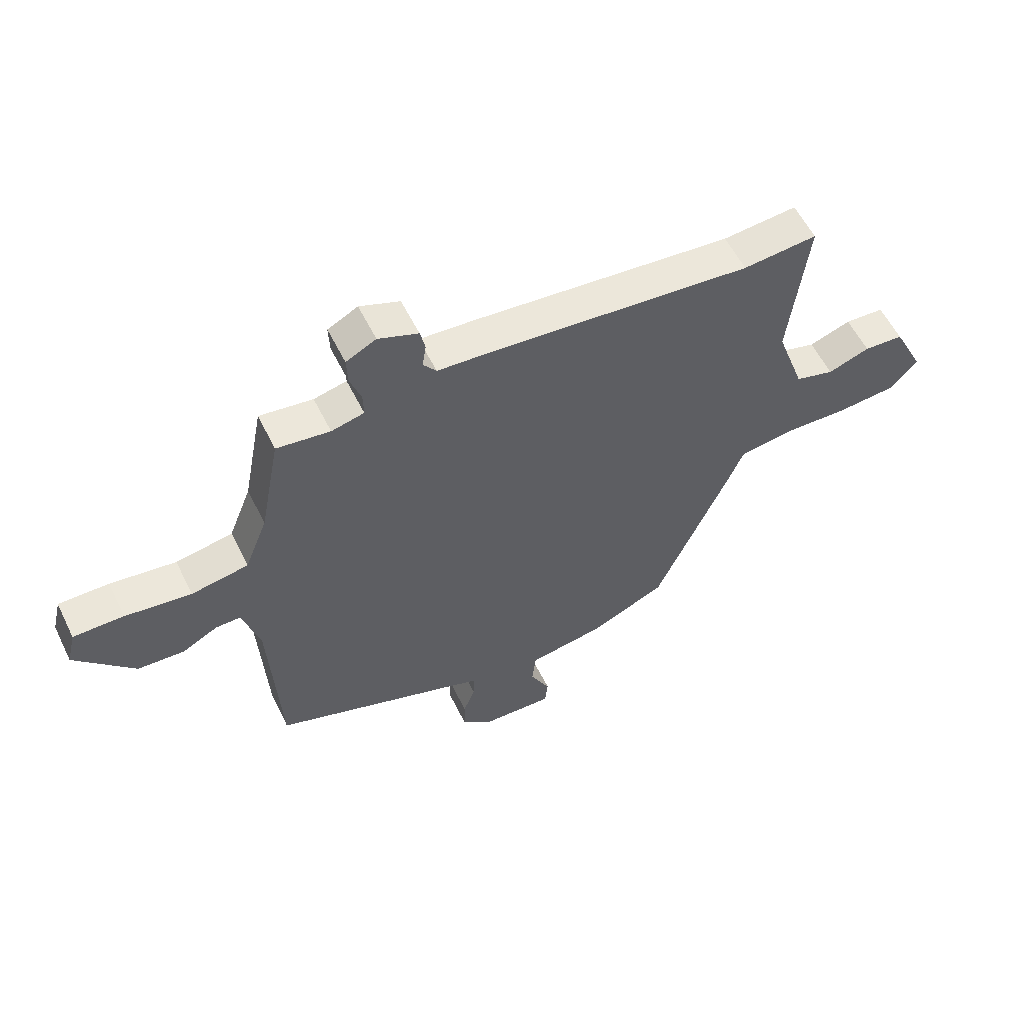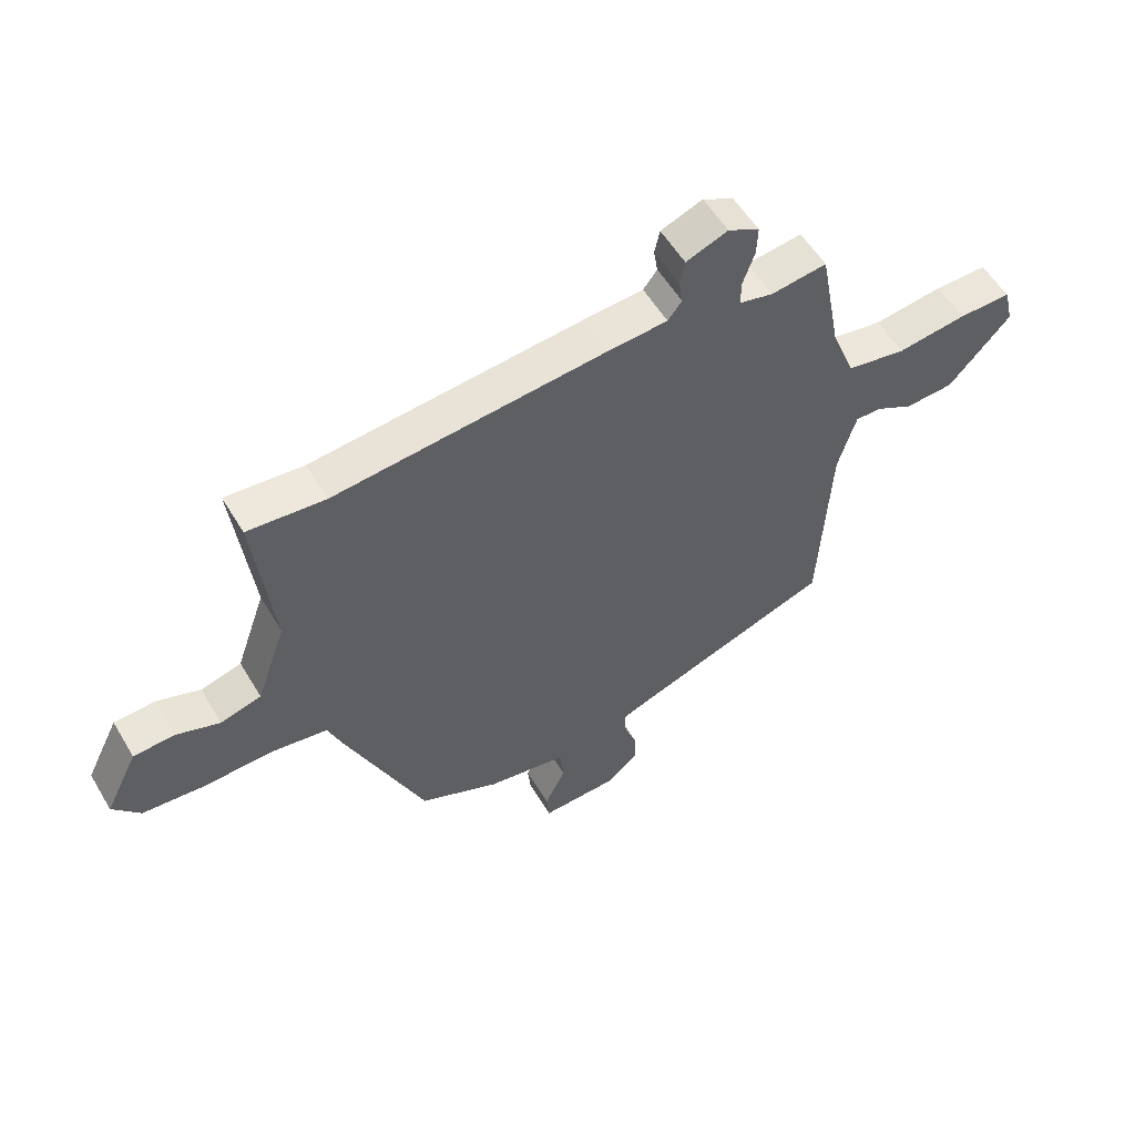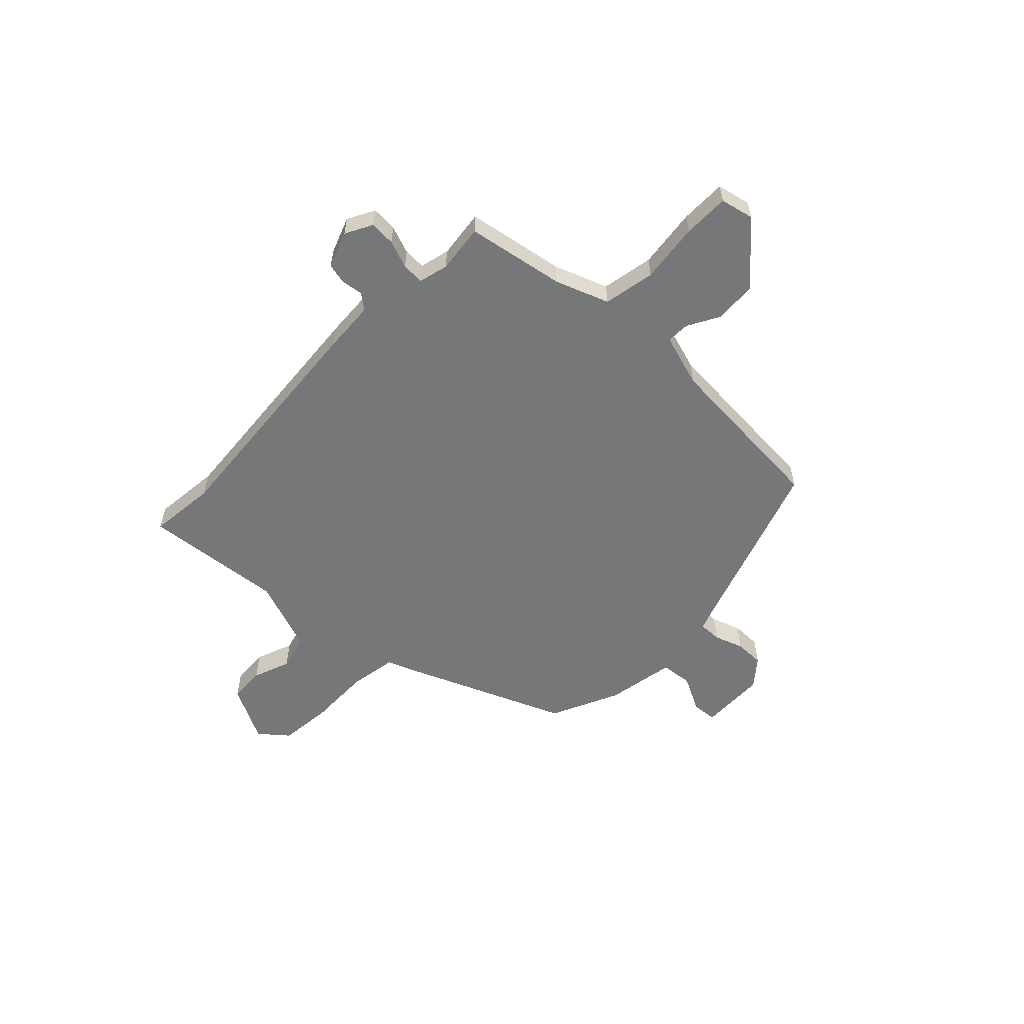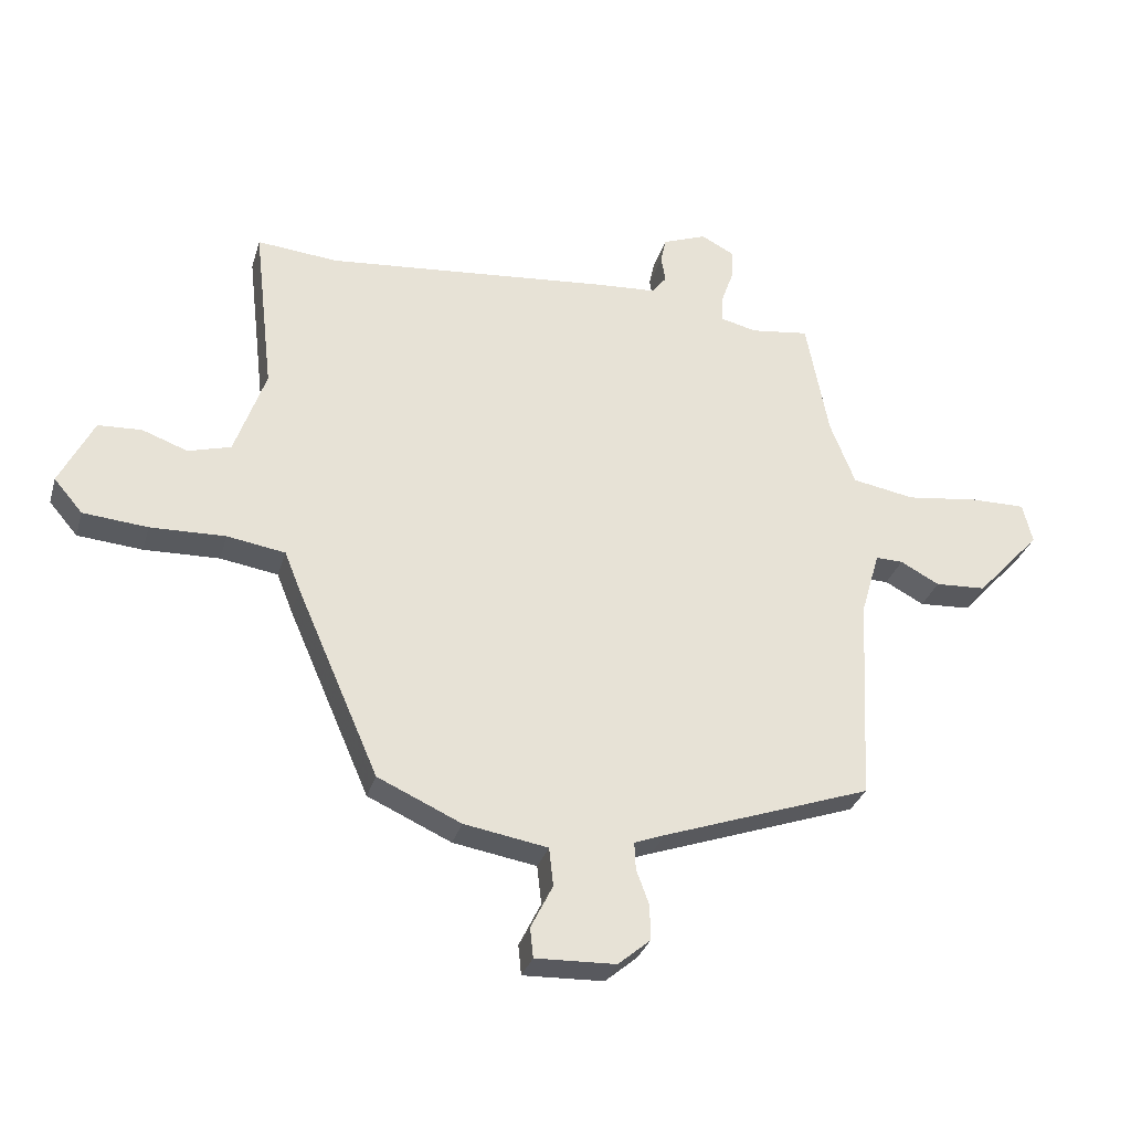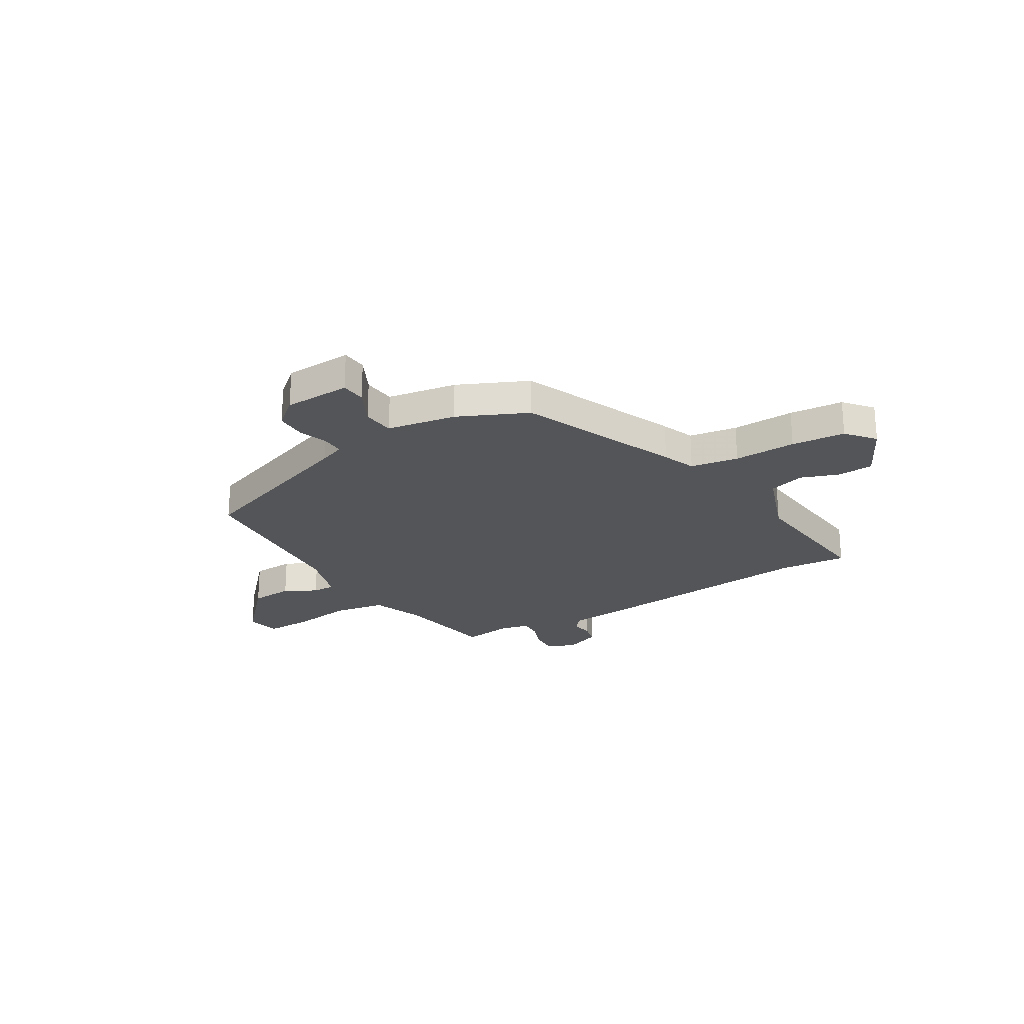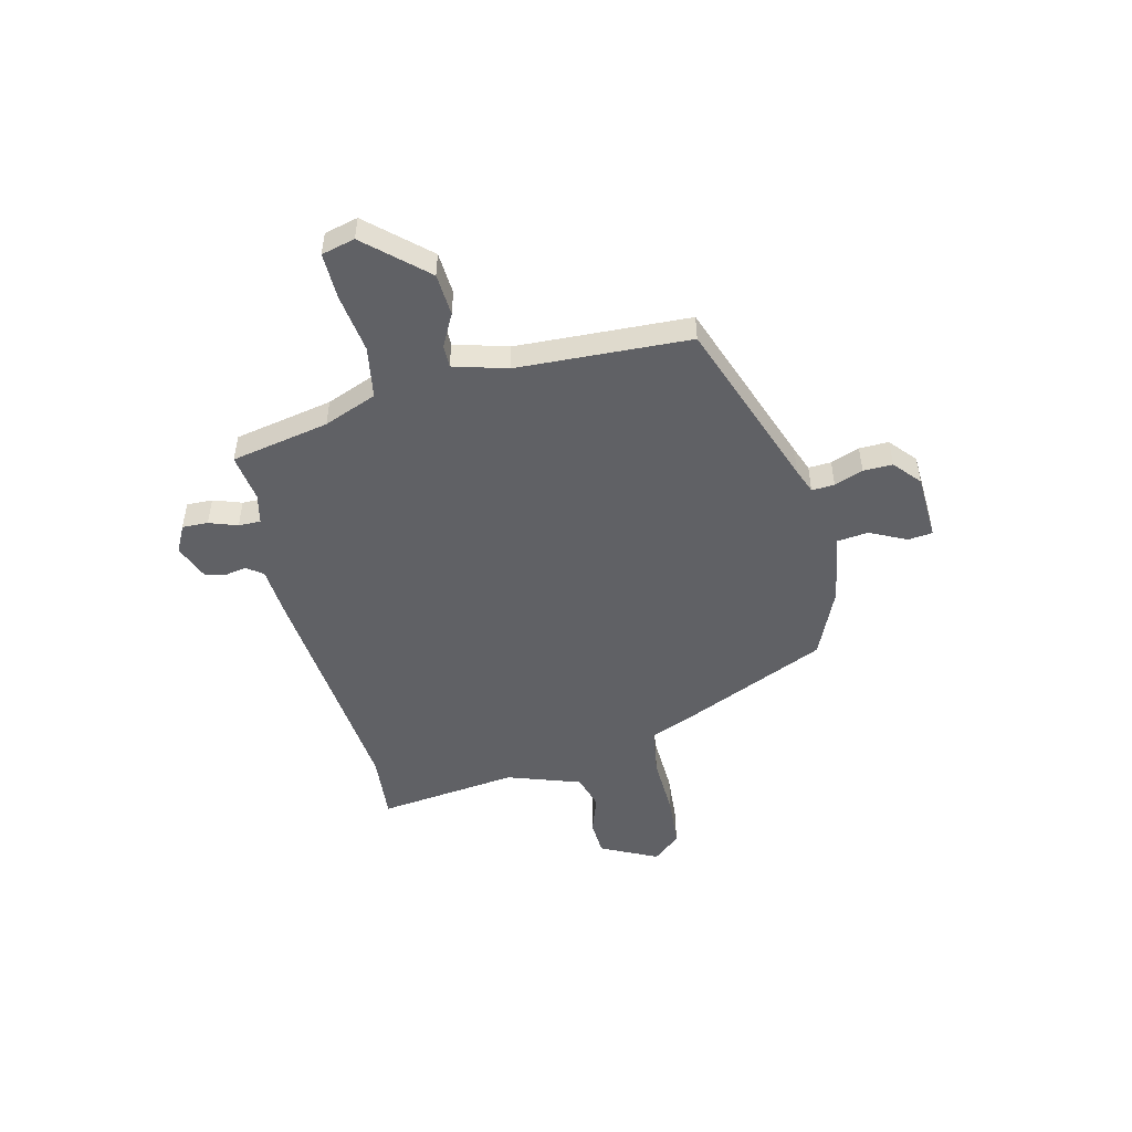
<metadata>
{"format":"obj","ext":"obj","renderer":"f3d","projection":"perspective","resolution":1024,"background":"white","views":[{"elev":57.5,"azim":153.9,"up":"+Z"},{"elev":55.3,"azim":-30.4,"up":"+Z"},{"elev":-57.1,"azim":45.2,"up":"+Y"},{"elev":-31.2,"azim":-15.6,"up":"+Z"},{"elev":-24.3,"azim":-149.2,"up":"+Y"},{"elev":-49.5,"azim":103.9,"up":"+Y"}]}
</metadata>
<code>
v 0.429 0.07 0.508
v 0.466 0.07 0.313
v 0.507 0.07 0.208
v 0.61 0.07 0.19
v 0.729 0.07 0.206
v 0.82 0.07 0.207
v 0.836 0.07 0.141
v 0.73 0.07 0.025
v 0.646 0.07 0.02
v 0.582 0.07 0.054
v 0.537 0.07 0.055
v 0.506 0.07 -0.051
v 0.488 0.07 -0.394
v 0.145 0.07 -0.516
v 0.095 0.07 -0.535
v 0.097 0.07 -0.58
v 0.118 0.07 -0.637
v 0.119 0.07 -0.695
v 0.066 0.07 -0.74
v -0.066 0.07 -0.745
v -0.071 0.07 -0.696
v -0.035 0.07 -0.624
v -0.042 0.07 -0.561
v -0.179 0.07 -0.538
v -0.316 0.07 -0.476
v -0.451 0.07 -0.167
v -0.477 0.07 -0.102
v -0.572 0.07 -0.087
v -0.695 0.07 -0.091
v -0.801 0.07 -0.082
v -0.848 0.07 -0.027
v -0.792 0.07 0.085
v -0.721 0.07 0.089
v -0.646 0.07 0.062
v -0.576 0.07 0.082
v -0.525 0.07 0.227
v -0.557 0.07 0.505
v -0.424 0.07 0.493
v 0.045 0.07 0.538
v 0.145 0.07 0.545
v 0.169 0.07 0.576
v 0.162 0.07 0.619
v 0.171 0.07 0.66
v 0.243 0.07 0.688
v 0.297 0.07 0.66
v 0.295 0.07 0.609
v 0.275 0.07 0.553
v 0.274 0.07 0.509
v 0.333 0.07 0.495
v 0.429 0 0.508
v 0.466 0 0.313
v 0.507 0 0.208
v 0.61 0 0.19
v 0.729 0 0.206
v 0.82 0 0.207
v 0.836 0 0.141
v 0.73 0 0.025
v 0.646 0 0.02
v 0.582 0 0.054
v 0.537 0 0.055
v 0.506 0 -0.051
v 0.488 0 -0.394
v 0.145 0 -0.516
v 0.095 0 -0.535
v 0.097 0 -0.58
v 0.118 0 -0.637
v 0.119 0 -0.695
v 0.066 0 -0.74
v -0.066 0 -0.745
v -0.071 0 -0.696
v -0.035 0 -0.624
v -0.042 0 -0.561
v -0.179 0 -0.538
v -0.316 0 -0.476
v -0.451 0 -0.167
v -0.477 0 -0.102
v -0.572 0 -0.087
v -0.695 0 -0.091
v -0.801 0 -0.082
v -0.848 0 -0.027
v -0.792 0 0.085
v -0.721 0 0.089
v -0.646 0 0.062
v -0.576 0 0.082
v -0.525 0 0.227
v -0.557 0 0.505
v -0.424 0 0.493
v 0.045 0 0.538
v 0.145 0 0.545
v 0.169 0 0.576
v 0.162 0 0.619
v 0.171 0 0.66
v 0.243 0 0.688
v 0.297 0 0.66
v 0.295 0 0.609
v 0.275 0 0.553
v 0.274 0 0.509
v 0.333 0 0.495
f 44 45 46 47
f 44 47 48
f 41 42 43 44
f 41 44 48
f 40 41 48
f 38 39 40 48
f 36 37 38
f 35 36 38 48
f 31 32 33 34
f 31 34 35
f 28 29 30 31
f 27 28 31 35
f 24 25 26 27
f 23 24 27 35
f 19 20 21 22
f 19 22 23
f 16 17 18 19
f 15 16 19 23
f 14 15 23 35
f 12 13 14 35
f 7 8 9 10
f 7 10 11
f 4 5 6 7
f 3 4 7 11
f 2 3 11 12
f 49 1 2 12
f 12 35 48 49
f 96 95 94 93
f 97 96 93
f 93 92 91 90
f 97 93 90
f 97 90 89
f 97 89 88 87
f 87 86 85
f 97 87 85 84
f 83 82 81 80
f 84 83 80
f 80 79 78 77
f 84 80 77 76
f 76 75 74 73
f 84 76 73 72
f 71 70 69 68
f 72 71 68
f 68 67 66 65
f 72 68 65 64
f 84 72 64 63
f 84 63 62 61
f 59 58 57 56
f 60 59 56
f 56 55 54 53
f 60 56 53 52
f 61 60 52 51
f 61 51 50 98
f 98 97 84 61
f 1 50 51 2
f 2 51 52 3
f 3 52 53 4
f 4 53 54 5
f 5 54 55 6
f 6 55 56 7
f 7 56 57 8
f 8 57 58 9
f 9 58 59 10
f 10 59 60 11
f 11 60 61 12
f 12 61 62 13
f 13 62 63 14
f 14 63 64 15
f 15 64 65 16
f 16 65 66 17
f 17 66 67 18
f 18 67 68 19
f 19 68 69 20
f 20 69 70 21
f 21 70 71 22
f 22 71 72 23
f 23 72 73 24
f 24 73 74 25
f 25 74 75 26
f 26 75 76 27
f 27 76 77 28
f 28 77 78 29
f 29 78 79 30
f 30 79 80 31
f 31 80 81 32
f 32 81 82 33
f 33 82 83 34
f 34 83 84 35
f 35 84 85 36
f 36 85 86 37
f 37 86 87 38
f 38 87 88 39
f 39 88 89 40
f 40 89 90 41
f 41 90 91 42
f 42 91 92 43
f 43 92 93 44
f 44 93 94 45
f 45 94 95 46
f 46 95 96 47
f 47 96 97 48
f 48 97 98 49
f 49 98 50 1

</code>
